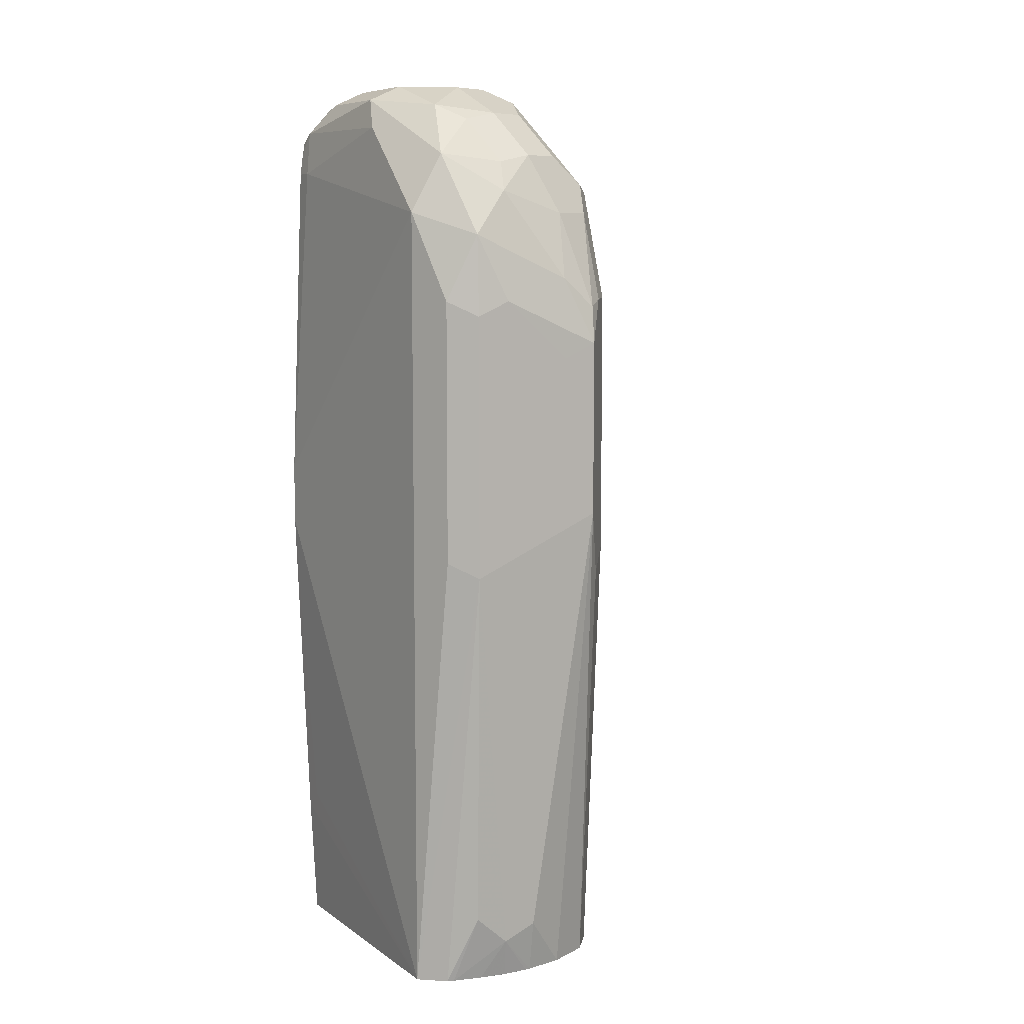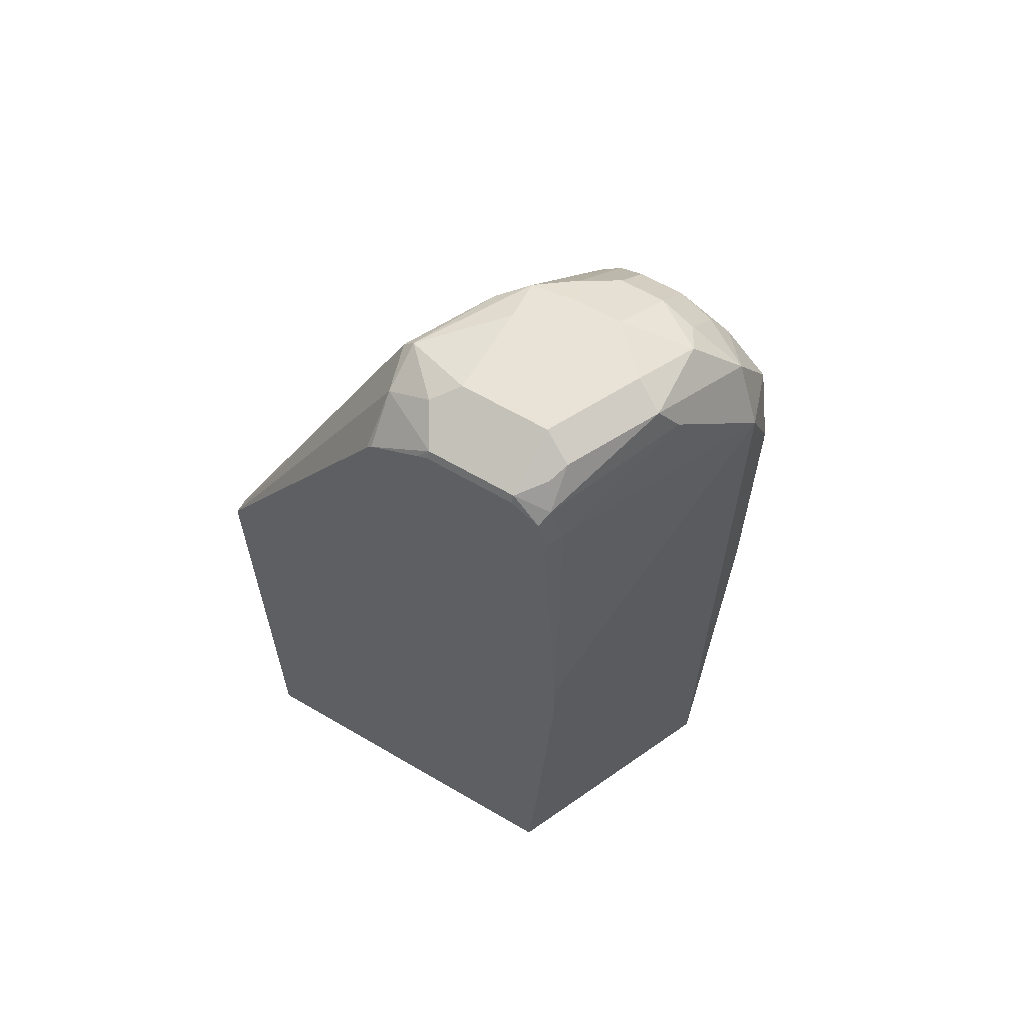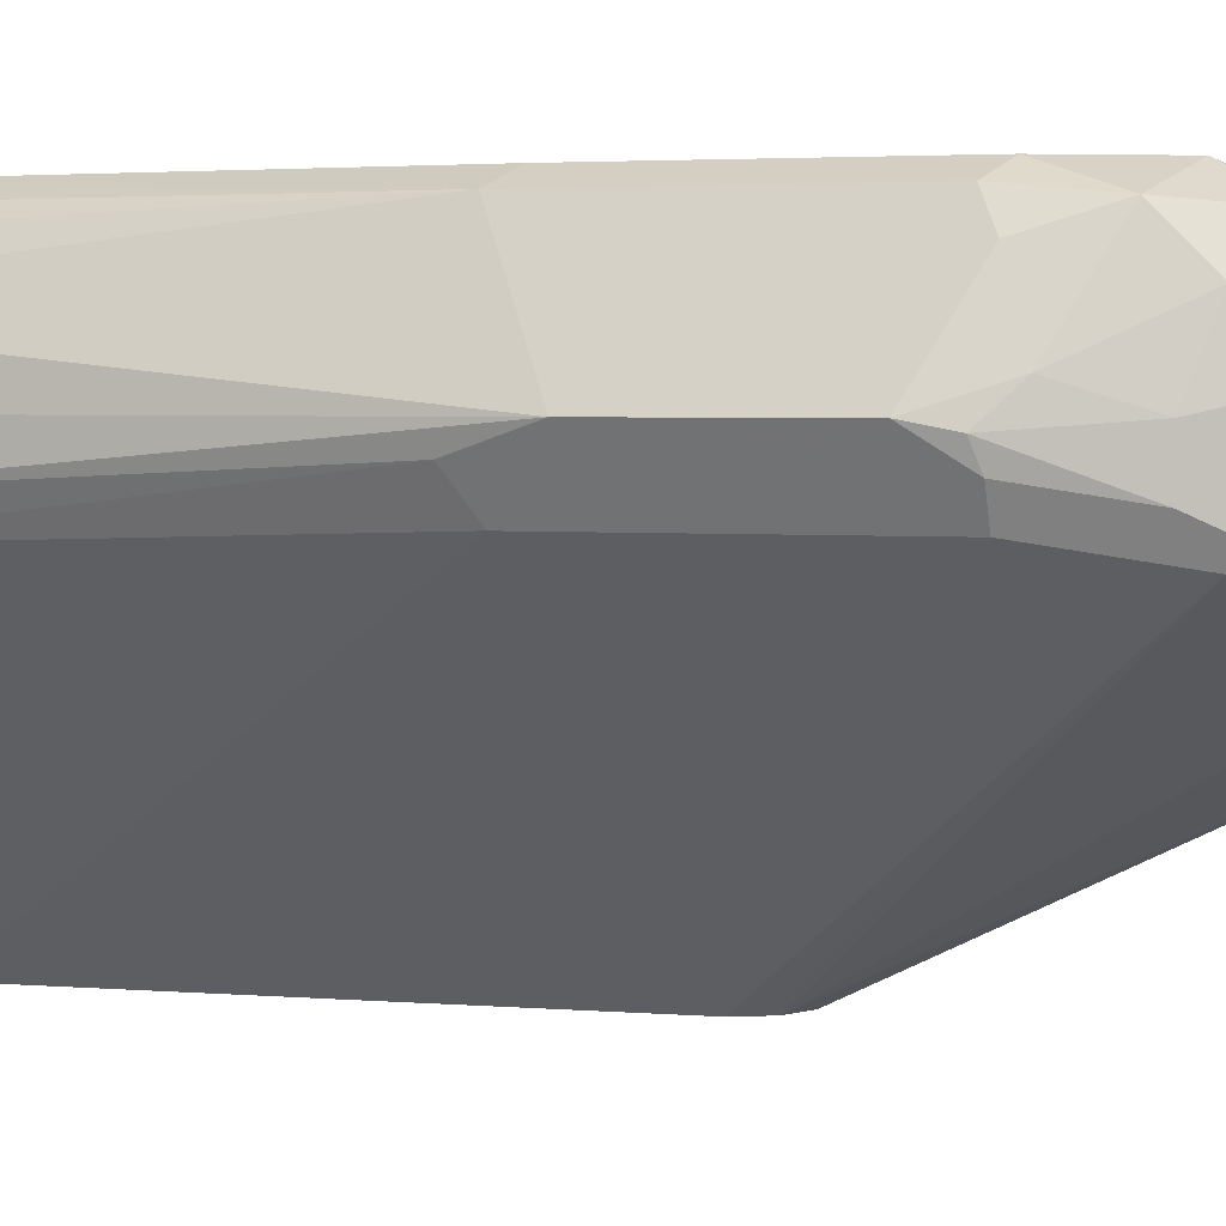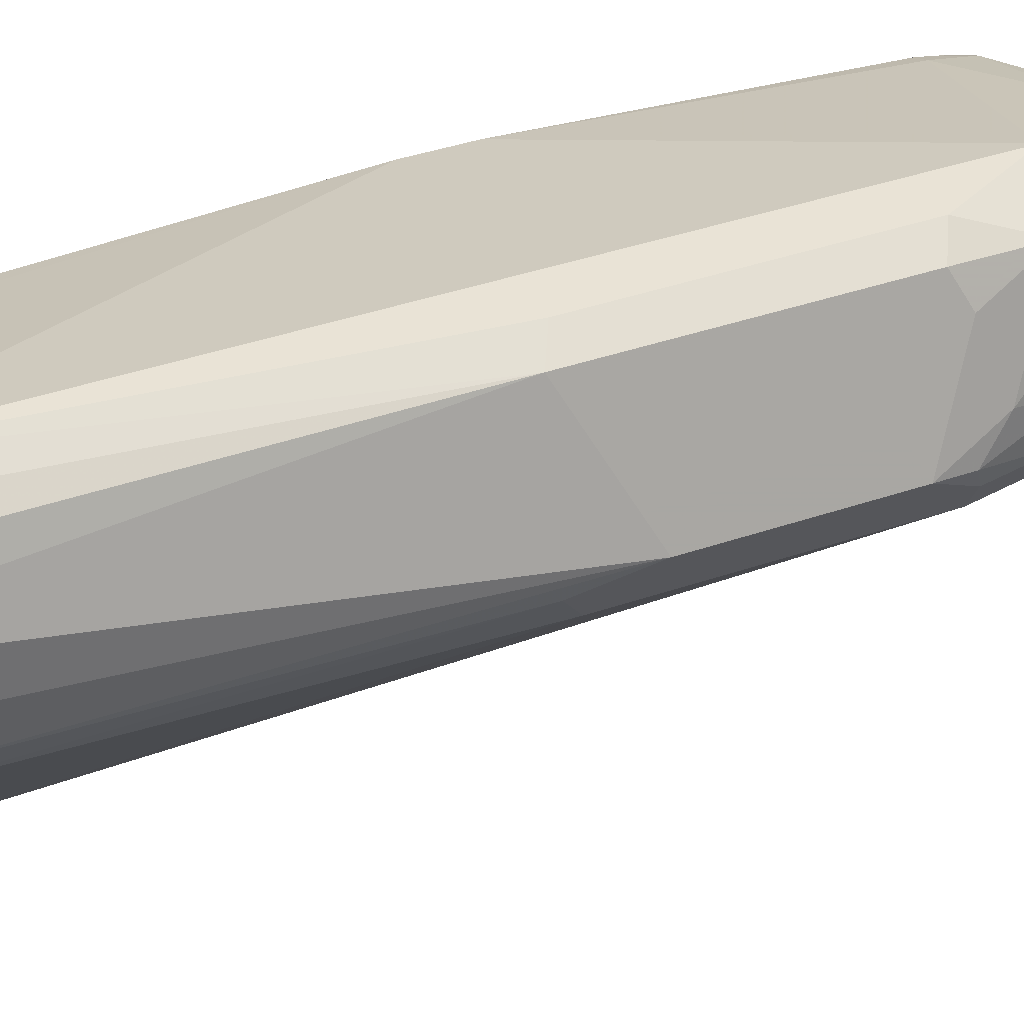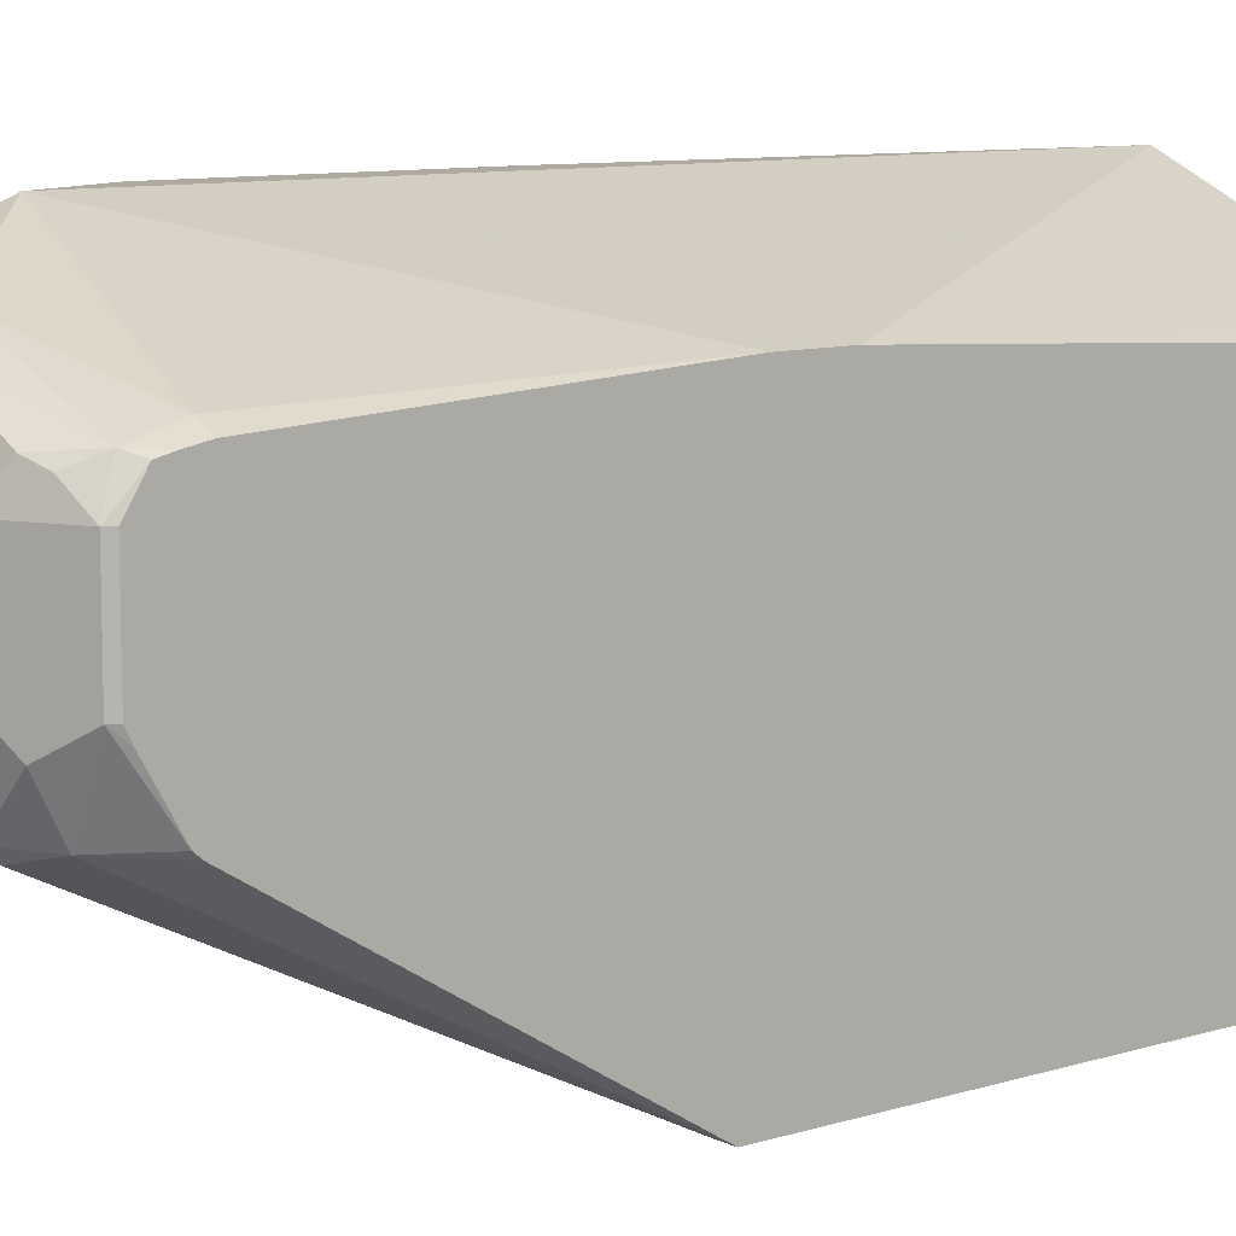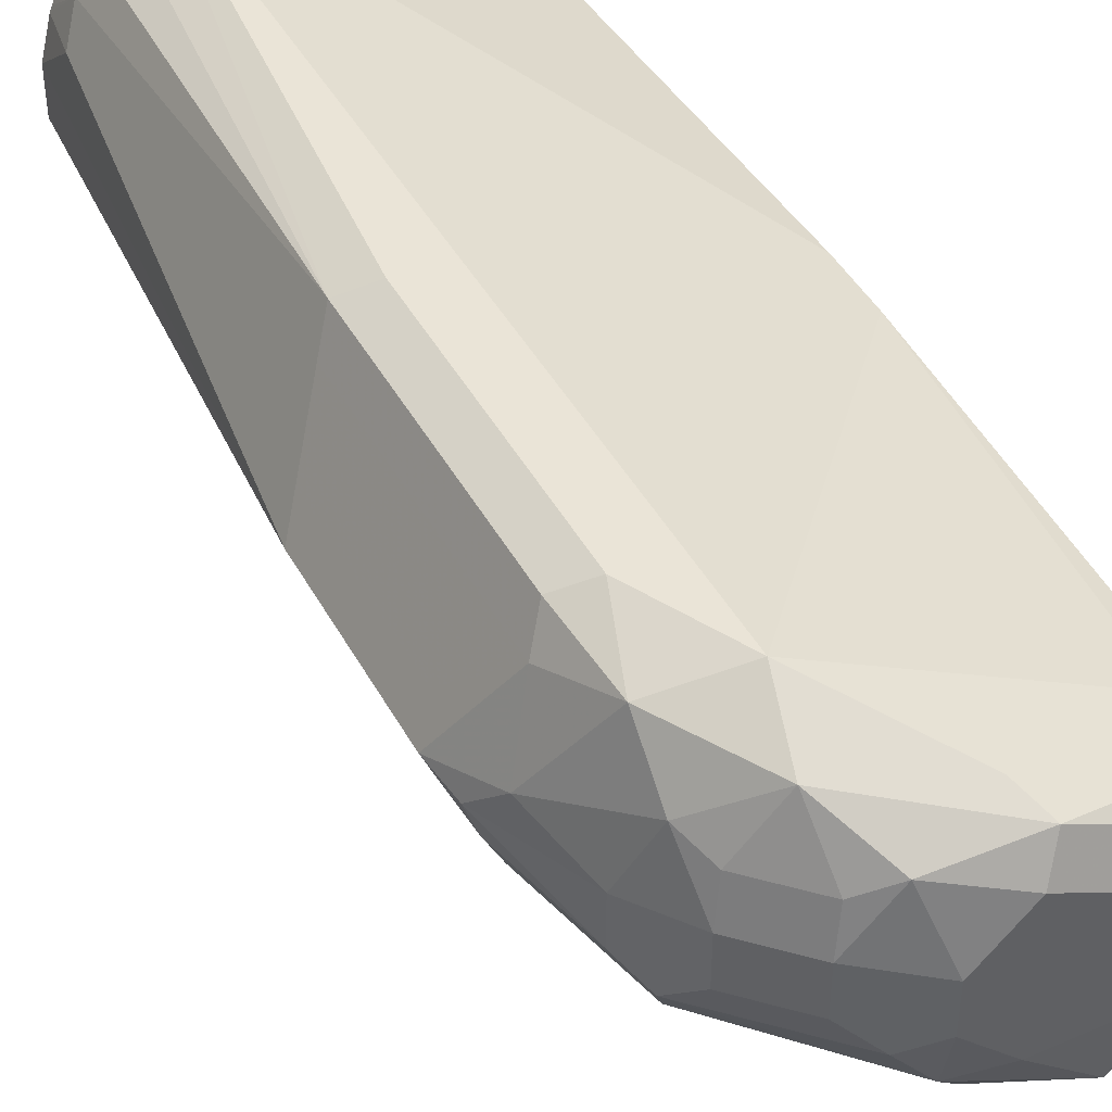
<metadata>
{"format":"obj","ext":"obj","renderer":"f3d","projection":"perspective","resolution":1024,"background":"white","views":[{"elev":8.3,"azim":36.4,"up":"+Y"},{"elev":62.5,"azim":-59.3,"up":"+Y"},{"elev":3.4,"azim":108.4,"up":"+Z"},{"elev":42.2,"azim":67.8,"up":"+Z"},{"elev":9.4,"azim":-129.0,"up":"+Z"},{"elev":43.8,"azim":153.1,"up":"+Z"}]}
</metadata>
<code>
v 0.4074 0.8341 0.2134
v 0.4268 0.7953 0.2134
v 0.4365 0.8244 0.2037
v 0.4138 0.86 0.2005
v 0.3621 0.8859 0.1875
v 0.3686 0.8729 0.194
v 0.3104 0.8535 0.1746
v 0.3023 0.7097 0.1786
v 0.4074 0.4801 0.2134
v 0.4397 0.7889 0.2069
v 0.4268 0.679 0.2134
v 0.4462 0.7953 0.194
v 0.4559 0.805 0.1649
v 0.4365 0.8438 0.1843
v 0.43 0.8568 0.1778
v 0.4106 0.8762 0.1778
v 0.3977 0.8826 0.1843
v 0.3686 0.8924 0.1746
v 0.3233 0.8859 0.1681
v 0.308 0.8729 0.1697
v 0.3023 0.8535 0.1705
v 0.3023 0.6831 0.1786
v 0.3104 0.5432 0.1746
v 0.3023 0.5351 0.1705
v 0.3023 0.4801 0.1668
v 0.4203 0.4801 0.2069
v 0.4397 0.6725 0.2069
v 0.4656 0.7759 0.1552
v 0.4462 0.679 0.194
v 0.4591 0.7695 0.1681
v 0.4623 0.7921 0.1519
v 0.4462 0.8341 0.1552
v 0.4332 0.86 0.1617
v 0.4138 0.8794 0.1617
v 0.388 0.8924 0.1552
v 0.3298 0.8924 0.1552
v 0.3152 0.8826 0.1649
v 0.3039 0.8794 0.1552
v 0.3023 0.8684 0.1675
v 0.3023 0.8625 0.1689
v 0.3023 0.4801 0.0005329
v 0.4223 0.4801 0.2047
v 0.4332 0.5109 0.2005
v 0.4397 0.4979 0.1875
v 0.4591 0.7953 0.1423
v 0.4656 0.6984 0.1552
v 0.4591 0.6919 0.1681
v 0.4462 0.5044 0.1746
v 0.4559 0.805 0.1406
v 0.4462 0.8341 0.1358
v 0.4397 0.8471 0.1487
v 0.4332 0.86 0.1423
v 0.4138 0.8794 0.1423
v 0.388 0.8924 0.1358
v 0.3298 0.8924 0.1164
v 0.3039 0.8794 0.1164
v 0.3023 0.8761 0.1552
v 0.3396 0.4801 0.0005329
v 0.3023 0.7177 0.0005329
v 0.43 0.4801 0.194
v 0.4365 0.4801 0.1843
v 0.4412 0.4801 0.1739
v 0.442 0.4801 0.1717
v 0.4526 0.7953 0.1293
v 0.4591 0.679 0.1423
v 0.4607 0.6693 0.1455
v 0.4462 0.4801 0.1552
v 0.4462 0.4801 0.1358
v 0.4365 0.8438 0.1212
v 0.4397 0.8471 0.1293
v 0.4203 0.8665 0.1293
v 0.4009 0.8859 0.1293
v 0.3686 0.8924 0.1164
v 0.388 0.8875 0.114
v 0.3395 0.8875 0.08731
v 0.3201 0.8875 0.1067
v 0.3201 0.8778 0.08731
v 0.3023 0.8608 0.0889
v 0.3023 0.8737 0.1115
v 0.3023 0.8761 0.1164
v 0.3298 0.6984 0.0005329
v 0.4526 0.679 0.1293
v 0.4397 0.4801 0.1229
v 0.3023 0.858 0.0865
v 0.3395 0.8826 0.08246
v 0.3104 0.7177 0.0005329
v 0.4364 0.4801 0.1843
v 0.3783 0.8826 0.1019
v 0.3295 0.6989 0.0005329
v 0.3233 0.7113 0.0005329
v 0.3109 0.7175 0.0005329
f 42 44 43
f 41 59 86
f 41 86 91
f 41 91 90
f 41 90 89
f 41 89 81
f 41 81 58
f 42 60 44
f 44 60 61
f 46 67 68
f 44 62 63
f 44 63 48
f 45 64 49
f 45 65 82
f 45 82 64
f 46 47 48
f 46 48 67
f 38 57 39
f 44 61 62
f 38 80 57
f 28 47 46
f 36 38 37
f 46 68 66
f 28 46 66
f 28 66 65
f 28 65 45
f 29 48 47
f 31 45 49
f 31 49 50
f 31 50 32
f 32 50 70
f 32 70 51
f 32 51 33
f 33 51 70
f 33 70 52
f 33 52 53
f 33 53 34
f 34 53 54
f 34 54 35
f 36 55 56
f 36 56 38
f 38 56 80
f 48 63 67
f 85 91 86
f 49 69 50
f 66 68 83
f 66 83 82
f 69 88 74
f 69 74 70
f 69 81 89
f 69 89 90
f 69 90 88
f 70 74 71
f 65 66 82
f 71 74 72
f 74 88 75
f 75 88 85
f 75 85 77
f 75 77 76
f 77 84 78
f 85 88 90
f 85 90 91
f 28 30 47
f 73 74 75
f 64 81 69
f 61 87 62
f 60 87 61
f 50 69 70
f 52 71 53
f 52 70 71
f 53 72 54
f 53 71 72
f 54 72 74
f 54 74 73
f 55 73 75
f 55 75 76
f 55 76 56
f 56 77 78
f 56 78 79
f 56 79 80
f 56 76 77
f 58 81 64
f 58 64 82
f 59 84 77
f 59 77 85
f 59 85 86
f 49 64 69
f 28 45 31
f 58 82 83
f 27 44 48
f 5 19 20
f 27 48 29
f 5 20 6
f 6 20 7
f 7 20 21
f 7 21 8
f 8 21 40
f 8 40 39
f 5 36 19
f 8 39 57
f 8 80 79
f 8 79 78
f 8 78 84
f 8 84 59
f 8 59 41
f 8 41 25
f 8 25 24
f 8 24 22
f 8 57 80
f 5 17 18
f 4 17 5
f 4 16 17
f 1 2 3
f 1 3 4
f 1 4 5
f 1 5 6
f 1 6 7
f 1 7 8
f 1 8 22
f 1 22 9
f 1 9 11
f 1 11 2
f 2 10 3
f 2 11 27
f 2 27 10
f 3 10 12
f 3 12 13
f 3 13 14
f 3 14 4
f 4 14 15
f 4 15 16
f 9 23 24
f 9 24 25
f 5 18 36
f 9 41 58
f 15 33 34
f 15 34 16
f 16 34 17
f 17 34 35
f 17 35 18
f 18 35 54
f 18 54 73
f 18 55 36
f 19 36 37
f 19 37 20
f 20 37 38
f 20 38 39
f 20 39 40
f 20 40 21
f 22 24 23
f 26 42 43
f 26 43 27
f 27 43 44
f 9 25 41
f 14 32 33
f 14 33 15
f 18 73 55
f 9 83 68
f 9 58 83
f 13 32 14
f 9 68 67
f 9 67 63
f 9 63 62
f 9 62 87
f 9 87 60
f 9 42 26
f 9 26 27
f 9 27 11
f 9 60 42
f 13 28 31
f 10 27 29
f 10 29 12
f 12 28 13
f 12 29 47
f 12 47 30
f 12 30 28
f 9 22 23
f 13 31 32

</code>
